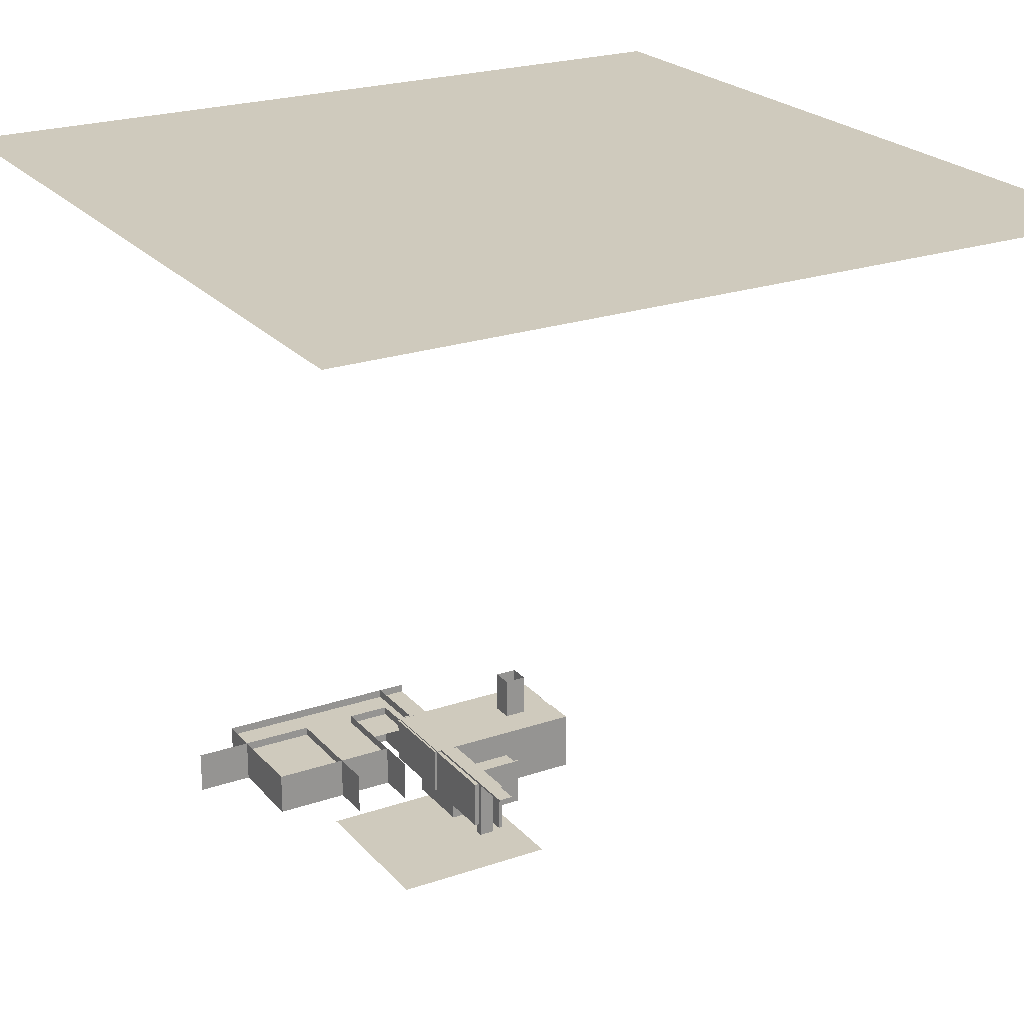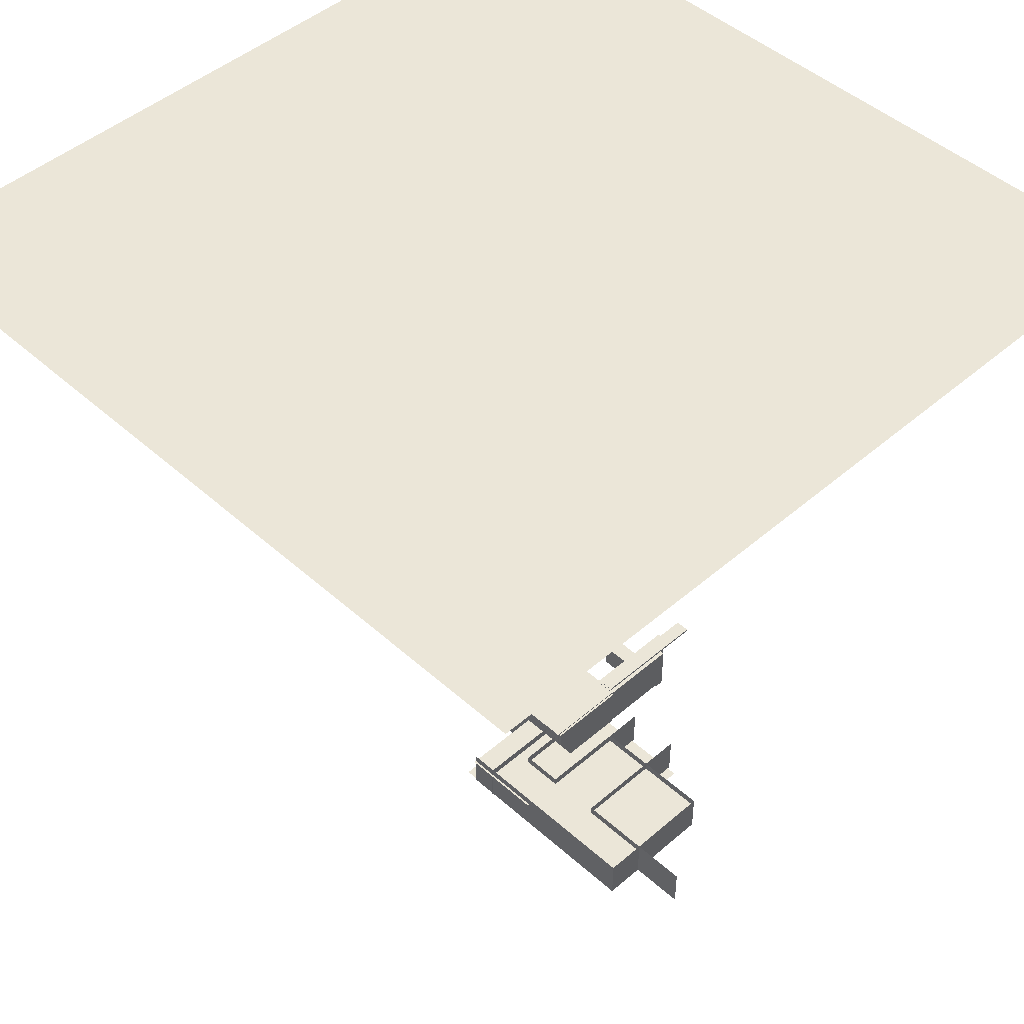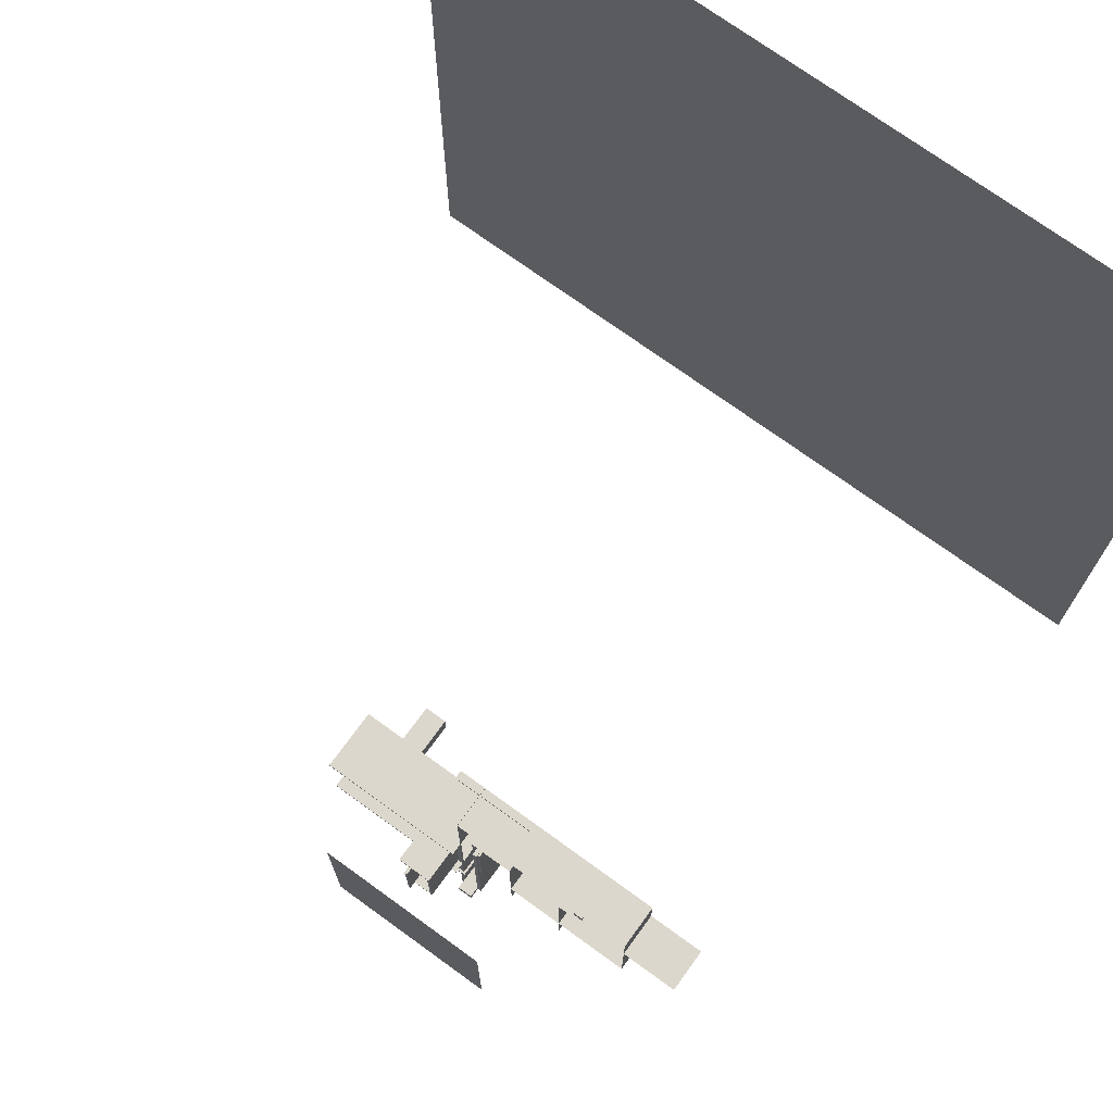
<metadata>
{"format":"obj","ext":"obj","renderer":"f3d","projection":"perspective","resolution":1024,"background":"white","views":[{"elev":23.0,"azim":149.9,"up":"+Y"},{"elev":46.5,"azim":45.5,"up":"+Y"},{"elev":72.8,"azim":36.0,"up":"+Z"}]}
</metadata>
<code>
o Cube.017_Cube.040
v 54 -5.5 26.25
v 54 2.5 26.25
v 54 -5.5 24.25
v 54 2.5 24.25
v 56 -5.5 26.25
v 56 2.5 26.25
v 56 -5.5 24.25
v 56 2.5 24.25
f 1 2 4 3
f 3 4 8 7
f 7 8 6 5
f 5 6 2 1
f 3 7 5 1
f 8 4 2 6
o Plane.005_Plane
v 37 2.5 30
v 67 2.5 30
v 37 2.5 0
v 67 2.5 0
f 9 10 12 11
o Plane_Plane.007
v -100 150 -100
v 100 150 -100
v -100 150 100
v 100 150 100
f 13 14 16 15
o Cube.003_Cube.009
v 13.5 5.25 -20.5
v 13.5 5.75 -20.5
v 13.5 5.25 -24
v 13.5 5.75 -24
v 23.5 5.25 -20.5
v 23.5 5.75 -20.5
v 23.5 5.25 -24
v 23.5 5.75 -24
f 23 24 22 21
f 21 22 18 17
f 19 23 21 17
f 24 20 18 22
f 17 18 20 19
f 19 20 24 23
o Cube.001_Cube.017
v 23.5 1.11 10.5
v 23.5 6.11 10.5
v 23.5 1.11 10
v 23.5 6.11 10
v 27 1.11 10.5
v 27 6.11 10.5
v 27 1.11 10
v 27 6.11 10
f 27 28 32 31
f 29 30 26 25
f 32 28 26 30
f 25 26 28 27
f 31 32 30 29
f 27 31 29 25
o Cube_Cube.004
v 8 -2 10
v 8 0 10
v 8 -2 -10
v 8 0 -10
v 10 -2 10
v 10 0 10
v 10 -2 -10
v 10 0 -10
f 33 34 36 35
f 35 36 40 39
f 37 38 34 33
f 35 39 37 33
f 40 36 34 38
f 39 40 38 37
o EntranceStairHead_Cube.012
v 11 -0.25 -10
v 11 -0.25 10
v 9 -0.25 10
v 9 -0.25 -10
v 11 0.25 -10
v 11 0.25 10
v 9 0.25 10
v 9 0.25 -10
f 41 42 43 44
f 45 48 47 46
f 41 45 46 42
f 42 46 47 43
f 43 47 48 44
f 45 41 44 48
o Entrance_Ramp_Cube.036
v 17.36 -7.712 -8
v 17.36 -7.712 8
v 10.29 -0.6412 8
v 10.29 -0.6412 -8
v 17.71 -7.359 -8
v 17.71 -7.359 8
v 10.64 -0.2877 8
v 10.64 -0.2877 -8
f 49 50 51 52
f 53 56 55 54
f 49 53 54 50
f 50 54 55 51
f 51 55 56 52
f 53 49 52 56
o Entrance_Floor.002_Cube.041
v 22.5 -5.75 8
v 22.5 -5.75 10
v 15.5 -5.75 10
v 15.5 -5.75 8
v 22.5 -5.25 8
v 22.5 -5.25 10
v 15.5 -5.25 10
v 15.5 -5.25 8
f 57 58 59 60
f 57 61 62 58
f 58 62 63 59
f 59 63 64 60
f 61 64 63 62
f 61 57 60 64
o Entrance_Floor.004_Cube.043
v 22.5 -15.75 -8.5
v 22.5 -15.75 -8
v 14.5 -15.75 -8
v 14.5 -15.75 -8.5
v 22.5 -5.75 -8.5
v 22.5 -5.75 -8
v 14.5 -5.75 -8
v 14.5 -5.75 -8.5
f 65 66 67 68
f 69 72 71 70
f 65 69 70 66
f 66 70 71 67
f 67 71 72 68
f 69 65 68 72
o Entrance_Floor.005_Cube.044
v 17.71 -17.38 -8
v 17.71 -17.38 8
v 17.21 -17.38 8
v 17.21 -17.38 -8
v 17.71 -7.381 -8
v 17.71 -7.381 8
v 17.21 -7.381 8
v 17.21 -7.381 -8
f 73 74 75 76
f 77 80 79 78
f 73 77 78 74
f 74 78 79 75
f 75 79 80 76
f 77 73 76 80
o Entrance_Floor.006_Cube.045
v 22.5 -15.75 -8
v 22.5 -15.75 8
v 22 -15.75 8
v 22 -15.75 -8
v 22.5 -5.25 -8
v 22.5 -5.25 8
v 22 -5.25 8
v 22 -5.25 -8
f 81 82 83 84
f 81 85 86 82
f 82 86 87 83
f 85 81 84 88
f 85 88 87 86
f 83 87 88 84
o Entrance_Floor.009_Cube.003
v 28 -5.75 -10
v 28 -5.75 10
v 27 -5.75 10
v 27 -5.75 -10
v 28 -5.25 -10
v 28 -5.25 10
v 27 -5.25 10
v 27 -5.25 -10
f 89 90 91 92
f 89 93 94 90
f 90 94 95 91
f 93 89 92 96
f 93 96 95 94
f 91 95 96 92
o EntranceStairPart.000_Cube.006
v 16 -5.25 -10
v 16 -5.25 -8
v 15 -5.25 -8
v 15 -5.25 -10
v 16 -4.75 -10
v 16 -4.75 -8
v 15 -4.75 -8
v 15 -4.75 -10
v 11.5 -0.75 -10
v 11.5 -0.75 -8
v 10.5 -0.75 -8
v 10.5 -0.75 -10
v 11.5 -0.25 -10
v 11.5 -0.25 -8
v 10.5 -0.25 -8
v 10.5 -0.25 -10
v 12 -1.25 -10
v 12 -1.25 -8
v 11 -1.25 -8
v 11 -1.25 -10
v 12 -0.75 -10
v 12 -0.75 -8
v 11 -0.75 -8
v 11 -0.75 -10
v 12.5 -1.75 -10
v 12.5 -1.75 -8
v 11.5 -1.75 -8
v 11.5 -1.75 -10
v 12.5 -1.25 -10
v 12.5 -1.25 -8
v 11.5 -1.25 -8
v 11.5 -1.25 -10
v 13 -2.25 -10
v 13 -2.25 -8
v 12 -2.25 -8
v 12 -2.25 -10
v 13 -1.75 -10
v 13 -1.75 -8
v 12 -1.75 -8
v 12 -1.75 -10
v 13.5 -2.75 -10
v 13.5 -2.75 -8
v 12.5 -2.75 -8
v 12.5 -2.75 -10
v 13.5 -2.25 -10
v 13.5 -2.25 -8
v 12.5 -2.25 -8
v 12.5 -2.25 -10
v 14 -3.25 -10
v 14 -3.25 -8
v 13 -3.25 -8
v 13 -3.25 -10
v 14 -2.75 -10
v 14 -2.75 -8
v 13 -2.75 -8
v 13 -2.75 -10
v 14.5 -3.75 -10
v 14.5 -3.75 -8
v 13.5 -3.75 -8
v 13.5 -3.75 -10
v 14.5 -3.25 -10
v 14.5 -3.25 -8
v 13.5 -3.25 -8
v 13.5 -3.25 -10
v 15 -4.25 -10
v 15 -4.25 -8
v 14 -4.25 -8
v 14 -4.25 -10
v 15 -3.75 -10
v 15 -3.75 -8
v 14 -3.75 -8
v 14 -3.75 -10
v 15.5 -4.75 -10
v 15.5 -4.75 -8
v 14.5 -4.75 -8
v 14.5 -4.75 -10
v 15.5 -4.25 -10
v 15.5 -4.25 -8
v 14.5 -4.25 -8
v 14.5 -4.25 -10
f 105 106 107 108
f 107 111 112 108
f 109 112 111 110
f 105 109 110 106
f 106 110 111 107
f 109 105 108 112
f 97 98 99 100
f 99 103 104 100
f 101 104 103 102
f 97 101 102 98
f 98 102 103 99
f 101 97 100 104
f 115 119 120 116
f 113 114 115 116
f 117 120 119 118
f 113 117 118 114
f 114 118 119 115
f 117 113 116 120
f 121 122 123 124
f 123 127 128 124
f 125 128 127 126
f 121 125 126 122
f 122 126 127 123
f 125 121 124 128
f 129 130 131 132
f 131 135 136 132
f 133 136 135 134
f 129 133 134 130
f 130 134 135 131
f 133 129 132 136
f 137 138 139 140
f 139 143 144 140
f 141 144 143 142
f 137 141 142 138
f 138 142 143 139
f 141 137 140 144
f 145 146 147 148
f 147 151 152 148
f 149 152 151 150
f 145 149 150 146
f 146 150 151 147
f 149 145 148 152
f 155 159 160 156
f 153 154 155 156
f 157 160 159 158
f 153 157 158 154
f 154 158 159 155
f 157 153 156 160
f 161 162 163 164
f 163 167 168 164
f 165 168 167 166
f 161 165 166 162
f 162 166 167 163
f 165 161 164 168
f 169 170 171 172
f 171 175 176 172
f 173 176 175 174
f 169 173 174 170
f 170 174 175 171
f 173 169 172 176
o Entrance_Floor.003_Cube.014
v 22.5 -15.75 8
v 22.5 -15.75 8.5
v 14.5 -15.75 8.5
v 14.5 -15.75 8
v 22.5 -5.75 8
v 22.5 -5.75 8.5
v 14.5 -5.75 8.5
v 14.5 -5.75 8
f 177 178 179 180
f 181 184 183 182
f 177 181 182 178
f 178 182 183 179
f 179 183 184 180
f 181 177 180 184
o Entrance_Floor.007_Cube.015
v 22.5 -5.75 -10
v 22.5 -5.75 -8
v 15.5 -5.75 -8
v 15.5 -5.75 -10
v 22.5 -5.25 -10
v 22.5 -5.25 -8
v 15.5 -5.25 -8
v 15.5 -5.25 -10
f 185 186 187 188
f 185 189 190 186
f 187 191 192 188
f 189 185 188 192
f 189 192 191 190
f 186 190 191 187
o Entrance_Floor.001_Cube.016
v 23.5 -5.75 -10
v 23.5 -5.75 10
v 22.5 -5.75 10
v 22.5 -5.75 -10
v 23.5 -5.25 -10
v 23.5 -5.25 10
v 22.5 -5.25 10
v 22.5 -5.25 -10
f 193 194 195 196
f 194 198 199 195
f 195 199 200 196
f 197 193 196 200
f 197 200 199 198
f 193 197 198 194
o Entrance_Wall.004_Cube.008
v 28 5.75 10.5
v 28 5.75 10
v 27 5.75 10
v 27 5.75 10.5
v 28 -5.75 10.5
v 28 -5.75 10
v 27 -5.75 10
v 27 -5.75 10.5
f 201 202 203 204
f 205 208 207 206
f 201 205 206 202
f 205 201 204 208
f 202 206 207 203
f 203 207 208 204
o Entrance_Wall.006_Cube.010
v 23.5 -8.25 10
v 23.5 -8.25 10.5
v -10.25 -8.25 10.5
v -10.25 -8.25 10
v 23.5 5.75 10
v 23.5 5.75 10.5
v -10.25 5.75 10.5
v -10.25 5.75 10
f 209 210 211 212
f 213 216 215 214
f 210 214 215 211
f 211 215 216 212
f 209 213 214 210
f 213 209 212 216
o Entrance_Wall.007_Cube.020
v 28 5.714 2.5
v 28 5.714 10.5
v -10.25 5.714 10.5
v -10.25 5.714 2.5
v 28 6.009 2.5
v 28 6.009 10.5
v -10.25 6.009 10.5
v -10.25 6.009 2.5
f 221 224 223 222
f 217 221 222 218
f 218 222 223 219
f 219 223 224 220
f 217 218 219 220
f 221 217 220 224
o Entrance_Wall.008_Cube.021
v 28 5.714 -10.5
v 28 5.714 -2.5
v -10.25 5.714 -2.5
v -10.25 5.714 -10.5
v 28 6.009 -10.5
v 28 6.009 -2.5
v -10.25 6.009 -2.5
v -10.25 6.009 -10.5
f 229 232 231 230
f 225 229 230 226
f 227 231 232 228
f 229 225 228 232
f 225 226 227 228
f 226 230 231 227
o Entrance_Wall.002_Cube.023
v 28 5.714 -2.5
v 28 5.714 2.5
v 3 5.714 2.5
v 3 5.714 -2.5
v 28 6.009 -2.5
v 28 6.009 2.5
v 3 6.009 2.5
v 3 6.009 -2.5
f 237 240 239 238
f 234 238 239 235
f 237 233 236 240
f 233 234 235 236
f 233 237 238 234
f 235 239 240 236
o Entrance_Wall.009_Cube.024
v -2.167 5.714 -2.5
v -2.167 5.714 2.5
v -10 5.714 2.5
v -10 5.714 -2.5
v -2.167 6.009 -2.5
v -2.167 6.009 2.5
v -10 6.009 2.5
v -10 6.009 -2.5
f 245 248 247 246
f 242 246 247 243
f 243 247 248 244
f 245 241 244 248
f 241 242 243 244
f 241 245 246 242
o Entrance_Wall.010_Cube.025
v -9.75 -0.25 -10
v -9.75 -0.25 10
v -10.25 -0.25 10
v -10.25 -0.25 -10
v -9.75 5.75 -10
v -9.75 5.75 10
v -10.25 5.75 10
v -10.25 5.75 -10
f 249 250 251 252
f 253 256 255 254
f 249 253 254 250
f 250 254 255 251
f 251 255 256 252
f 253 249 252 256
o Entrance_Wall.011_Cube.026
v 28.5 -5.25 -10
v 28.5 -5.25 10
v 28 -5.25 10
v 28 -5.25 -10
v 28.5 5.75 -10
v 28.5 5.75 10
v 28 5.75 10
v 28 5.75 -10
f 257 258 259 260
f 261 264 263 262
f 258 262 263 259
f 261 257 260 264
f 257 261 262 258
f 259 263 264 260
o EntranceStairPart.001_Cube.005
v 16 -5.25 8
v 16 -5.25 10
v 15 -5.25 10
v 15 -5.25 8
v 16 -4.75 8
v 16 -4.75 10
v 15 -4.75 10
v 15 -4.75 8
v 11.5 -0.75 8
v 11.5 -0.75 10
v 10.5 -0.75 10
v 10.5 -0.75 8
v 11.5 -0.25 8
v 11.5 -0.25 10
v 10.5 -0.25 10
v 10.5 -0.25 8
v 12 -1.25 8
v 12 -1.25 10
v 11 -1.25 10
v 11 -1.25 8
v 12 -0.75 8
v 12 -0.75 10
v 11 -0.75 10
v 11 -0.75 8
v 12.5 -1.75 8
v 12.5 -1.75 10
v 11.5 -1.75 10
v 11.5 -1.75 8
v 12.5 -1.25 8
v 12.5 -1.25 10
v 11.5 -1.25 10
v 11.5 -1.25 8
v 13 -2.25 8
v 13 -2.25 10
v 12 -2.25 10
v 12 -2.25 8
v 13 -1.75 8
v 13 -1.75 10
v 12 -1.75 10
v 12 -1.75 8
v 13.5 -2.75 8
v 13.5 -2.75 10
v 12.5 -2.75 10
v 12.5 -2.75 8
v 13.5 -2.25 8
v 13.5 -2.25 10
v 12.5 -2.25 10
v 12.5 -2.25 8
v 14 -3.25 8
v 14 -3.25 10
v 13 -3.25 10
v 13 -3.25 8
v 14 -2.75 8
v 14 -2.75 10
v 13 -2.75 10
v 13 -2.75 8
v 14.5 -3.75 8
v 14.5 -3.75 10
v 13.5 -3.75 10
v 13.5 -3.75 8
v 14.5 -3.25 8
v 14.5 -3.25 10
v 13.5 -3.25 10
v 13.5 -3.25 8
v 15 -4.25 8
v 15 -4.25 10
v 14 -4.25 10
v 14 -4.25 8
v 15 -3.75 8
v 15 -3.75 10
v 14 -3.75 10
v 14 -3.75 8
v 15.5 -4.75 8
v 15.5 -4.75 10
v 14.5 -4.75 10
v 14.5 -4.75 8
v 15.5 -4.25 8
v 15.5 -4.25 10
v 14.5 -4.25 10
v 14.5 -4.25 8
f 273 274 275 276
f 275 279 280 276
f 277 280 279 278
f 273 277 278 274
f 274 278 279 275
f 277 273 276 280
f 265 266 267 268
f 267 271 272 268
f 269 272 271 270
f 265 269 270 266
f 266 270 271 267
f 269 265 268 272
f 283 287 288 284
f 281 282 283 284
f 285 288 287 286
f 281 285 286 282
f 282 286 287 283
f 285 281 284 288
f 289 290 291 292
f 291 295 296 292
f 293 296 295 294
f 289 293 294 290
f 290 294 295 291
f 293 289 292 296
f 297 298 299 300
f 299 303 304 300
f 301 304 303 302
f 297 301 302 298
f 298 302 303 299
f 301 297 300 304
f 305 306 307 308
f 307 311 312 308
f 309 312 311 310
f 305 309 310 306
f 306 310 311 307
f 309 305 308 312
f 313 314 315 316
f 315 319 320 316
f 317 320 319 318
f 313 317 318 314
f 314 318 319 315
f 317 313 316 320
f 323 327 328 324
f 321 322 323 324
f 325 328 327 326
f 321 325 326 322
f 322 326 327 323
f 325 321 324 328
f 329 330 331 332
f 331 335 336 332
f 333 336 335 334
f 329 333 334 330
f 330 334 335 331
f 333 329 332 336
f 337 338 339 340
f 339 343 344 340
f 341 344 343 342
f 337 341 342 338
f 338 342 343 339
f 341 337 340 344
o Entrance_Wall.005_Cube.013
v 23.5 -8.25 -10.5
v 23.5 -8.25 -10
v -10.25 -8.25 -10
v -10.25 -8.25 -10.5
v 23.5 5.75 -10.5
v 23.5 5.75 -10
v -10.25 5.75 -10
v -10.25 5.75 -10.5
f 345 346 347 348
f 349 352 351 350
f 347 351 352 348
f 349 345 348 352
f 345 349 350 346
f 346 350 351 347
o Cube.002_Cube.018
v 3 6 2.5
v 3 16 2.5
v 2.5 6 2.5
v 2.5 16 2.5
v 3 6 -2.5
v 3 16 -2.5
v 2.5 6 -2.5
v 2.5 16 -2.5
f 357 358 354 353
l 355 353
l 354 356
l 357 359
l 360 358
o Entrance_Wall.000_Cube.019
v 23.5 -5.75 -20.5
v 23.5 -5.75 -10.5
v 22.5 -5.75 -10.5
v 22.5 -5.75 -20.5
v 23.5 5.75 -20.5
v 23.5 5.75 -10.5
v 22.5 5.75 -10.5
v 22.5 5.75 -20.5
f 361 362 363 364
f 365 368 367 366
f 365 361 364 368
f 361 365 366 362
f 362 366 367 363
f 363 367 368 364
o Entrance_Wall.001_Cube.001
v 28 -5.75 -30
v 28 -5.75 -10
v 27 -5.75 -10
v 27 -5.75 -30
v 28 5.75 -30
v 28 5.75 -10
v 27 5.75 -10
v 27 5.75 -30
f 369 370 371 372
f 373 376 375 374
f 369 373 374 370
f 373 369 372 376
f 370 374 375 371
f 371 375 376 372
o Entrance_Wall.003_Cube.011
v 22.5 -5.75 -24.5
v 22.5 -5.75 -24
v 12.5 -5.75 -24
v 12.5 -5.75 -24.5
v 22.5 5.75 -24.5
v 22.5 5.75 -24
v 12.5 5.75 -24
v 12.5 5.75 -24.5
f 377 378 379 380
f 381 384 383 382
f 381 377 380 384
f 377 381 382 378
f 378 382 383 379
f 379 383 384 380
o Cube.004_Cube.022
v 23.5 -8.25 -29
v 23.5 5.75 -29
v 23.5 -8.25 -31
v 23.5 5.75 -31
v 27 -8.25 -29
v 27 5.75 -29
v 27 -8.25 -31
v 27 5.75 -31
f 389 390 386 385
f 385 386 388 387
f 387 388 392 391
f 391 392 390 389
f 387 391 389 385
f 392 388 386 390
o Cube.005_Cube.027
v 23.5 5.75 -10.5
v 23.5 6.25 -10.5
v 23.5 5.75 -40.5
v 23.5 6.25 -40.5
v 27 5.75 -10.5
v 27 6.25 -10.5
v 27 5.75 -40.5
v 27 6.25 -40.5
f 397 398 394 393
f 395 399 397 393
f 400 396 394 398
f 393 394 396 395
f 395 396 400 399
f 399 400 398 397
o Entrance_Wall.012_Cube.029
v 23.5 -5.75 -34
v 23.5 -5.75 -24
v 22.5 -5.75 -24
v 22.5 -5.75 -34
v 23.5 5.75 -34
v 23.5 5.75 -24
v 22.5 5.75 -24
v 22.5 5.75 -34
f 401 402 403 404
f 405 408 407 406
f 405 401 404 408
f 401 405 406 402
f 402 406 407 403
f 403 407 408 404
o Plane.002_Plane.003
v 2.783 -25 19.49
v 42.78 -25 19.49
v 2.783 -25 -20.51
v 42.78 -25 -20.51
f 409 410 412 411
o Plane.003_Plane.004
v 27 -5.5 20.5
v 27 4.5 20.5
v 27 -5.5 10.5
v 27 4.5 10.5
f 413 414 416 415
o Plane.004_Plane.006
v 23.5 4.5 30.5
v 23.5 -5.5 30.5
v 23.5 4.5 10.5
v 23.5 -5.5 10.5
f 417 418 420 419
o Cube.008_Cube.033
v -2.2 6 2.5
v -2.2 16 2.5
v -2.2 6 2
v -2.2 16 2
v 3 6 2.5
v 3 16 2.5
v 3 6 2
v 3 16 2
f 425 426 422 421
l 423 421
l 422 424
l 425 427
l 428 426
o Cube.009_Cube.034
v -2.167 6 2.5
v -2.167 16 2.5
v -2.667 6 2.5
v -2.667 16 2.5
v -2.167 6 -2.5
v -2.167 16 -2.5
v -2.667 6 -2.5
v -2.667 16 -2.5
f 433 434 430 429
l 431 429
l 430 432
l 433 435
l 436 434
o Cube.010_Cube.035
v -2.167 6 -2.5
v -2.167 16 -2.5
v -2.167 6 -3
v -2.167 16 -3
v 3.033 6 -2.5
v 3.033 16 -2.5
v 3.033 6 -3
v 3.033 16 -3
f 441 442 438 437
l 439 437
l 438 440
l 441 443
l 444 442
o Cube.011_Cube.030
v 23.5 6.11 -10.5
v 23.5 1.11 -10.5
v 23.5 6.11 -10
v 23.5 1.11 -10
v 27 6.11 -10.5
v 27 1.11 -10.5
v 27 6.11 -10
v 27 1.11 -10
f 447 448 452 451
f 452 448 446 450
f 445 446 448 447
f 451 452 450 449
f 449 450 446 445
f 447 451 449 445
o Plane.006_Plane.008
v 37 4.5 30
v 37 -5.5 30
v 17 4.5 30
v 17 -5.5 30
f 453 454 456 455
o Plane.009_Plane.011
v 67 4.5 30
v 67 -5.5 30
v 37 4.5 30
v 37 -5.5 30
f 457 458 460 459
o Plane.010_Plane.012
v 80 4.5 20.5
v 80 -5.5 20.5
v 50 4.5 20.5
v 50 -5.5 20.5
f 461 462 464 463
o Plane.011_Plane.013
v 50 -5.5 20.5
v 50 4.5 20.5
v 50 -5.5 -9.5
v 50 4.5 -9.5
f 465 466 468 467
o Plane.012_Plane.005
v 37 -5.5 20.5
v 37 4.5 20.5
v 37 -5.5 -9.5
v 37 4.5 -9.5
f 469 470 472 471
o Plane.013_Plane.014
v 37 -5.5 20.5
v 37 4.5 20.5
v 27 -5.5 20.5
v 27 4.5 20.5
f 473 474 476 475
o Plane.014_Plane.015
v 67 4.5 -1e-06
v 67 -5.5 -0
v 37 4.5 0
v 37 -5.5 1e-06
f 477 478 480 479
o Plane.015_Plane.016
v 67 -5.5 30
v 67 4.5 30
v 67 -5.5 0
v 67 4.5 0
f 481 482 484 483
o Plane.016_Plane.017
v 17 2.5 30.5
v 37 2.5 30.5
v 17 2.5 10.5
v 37 2.5 10.5
f 485 486 488 487

</code>
